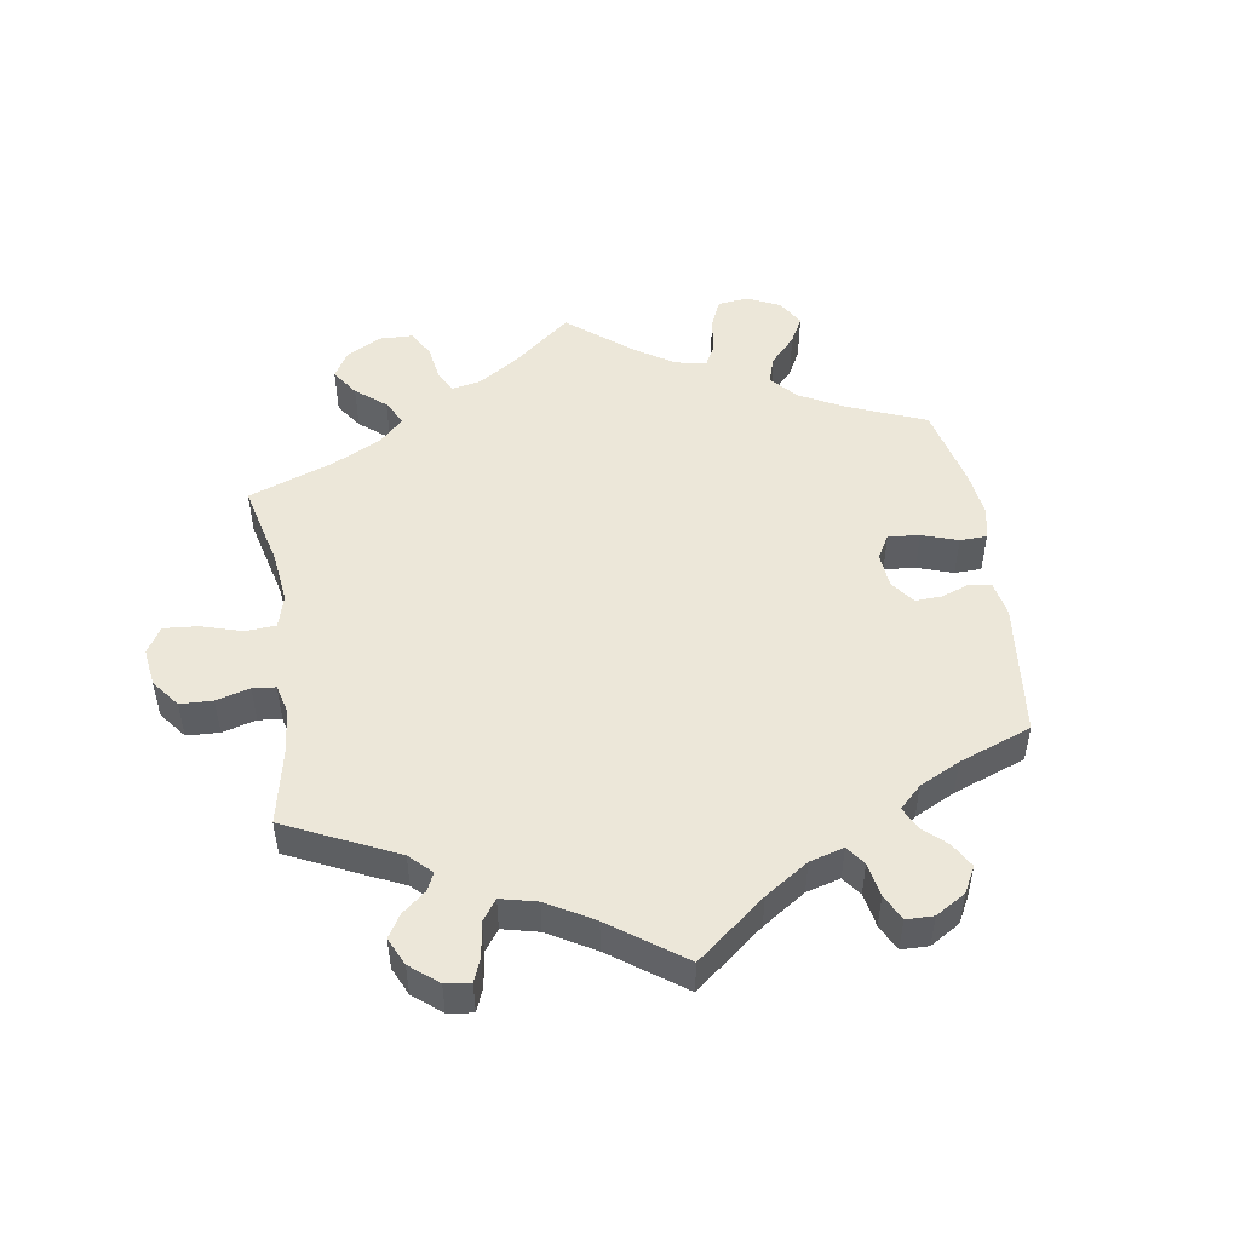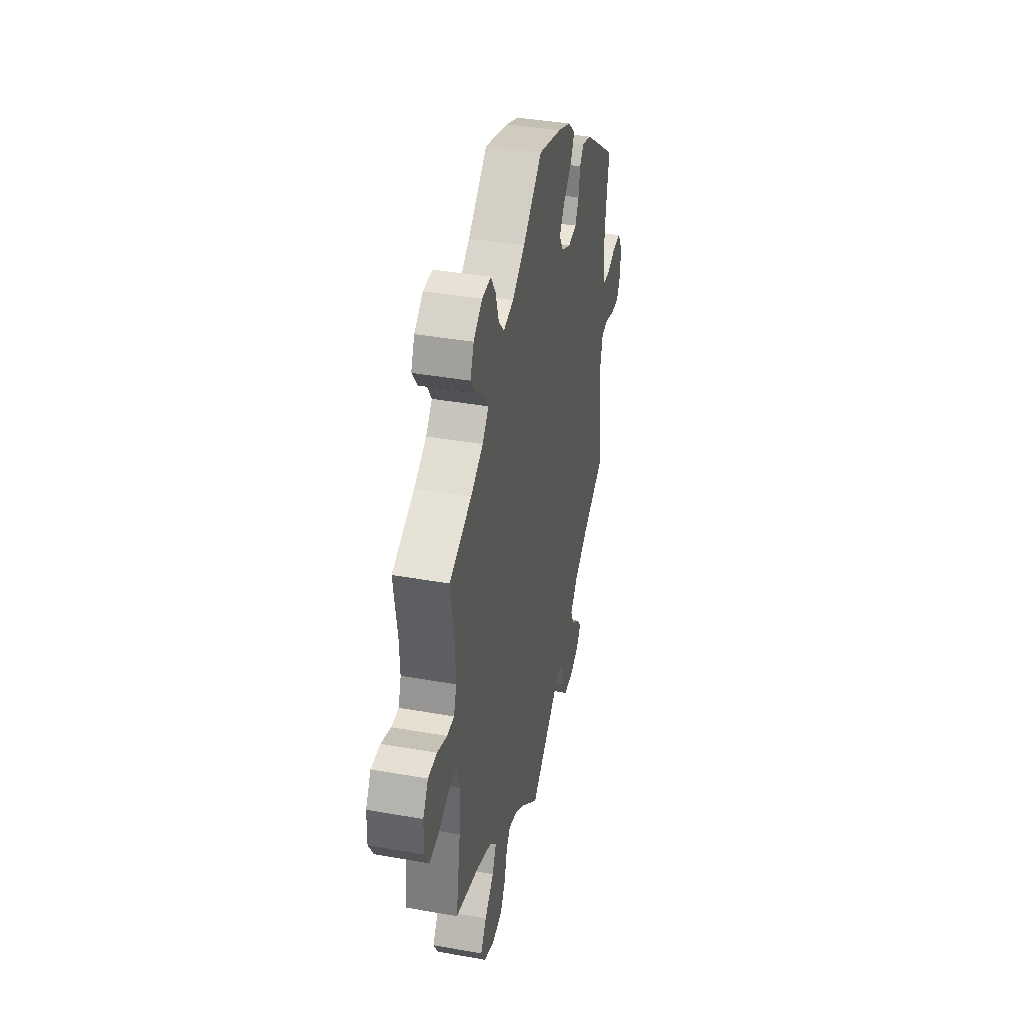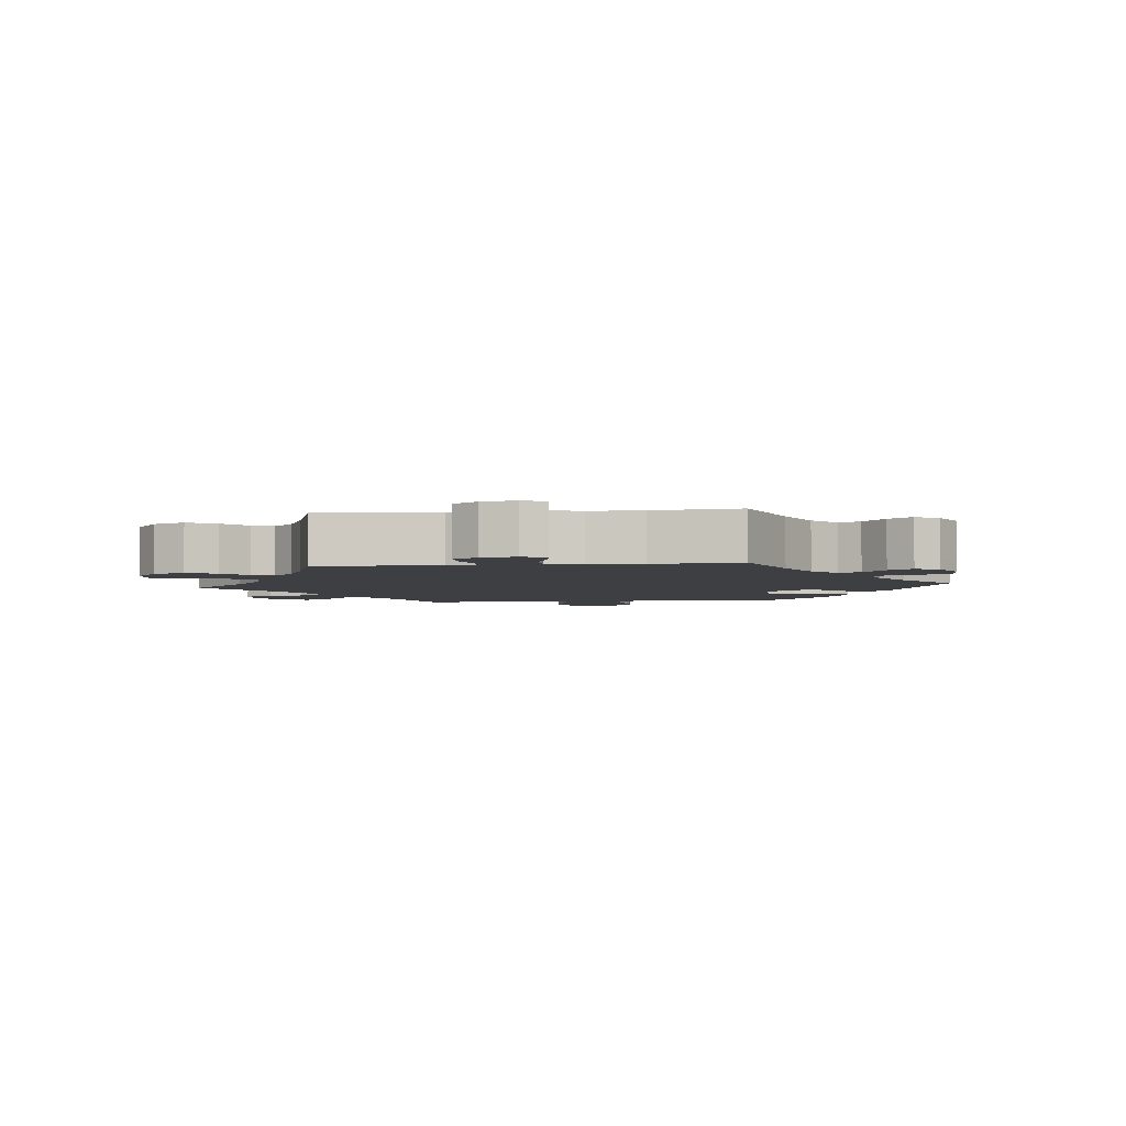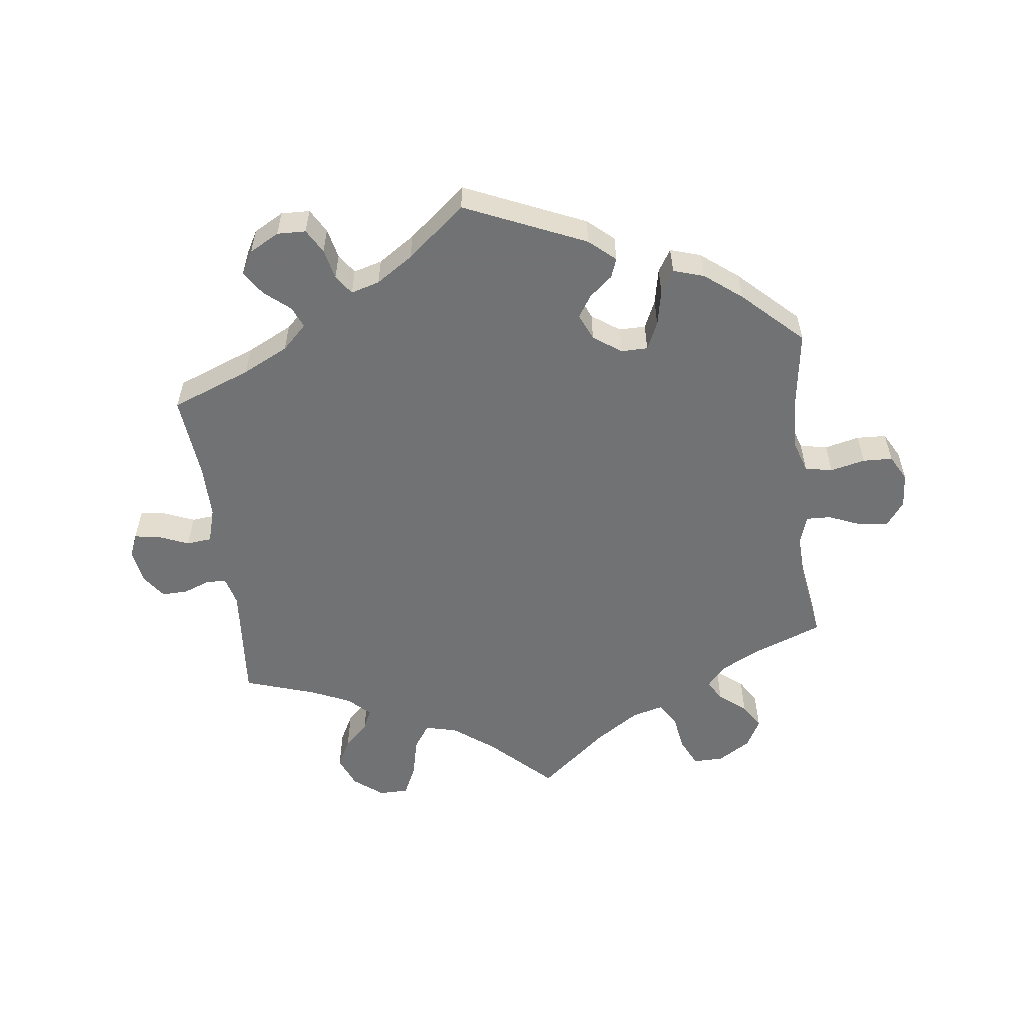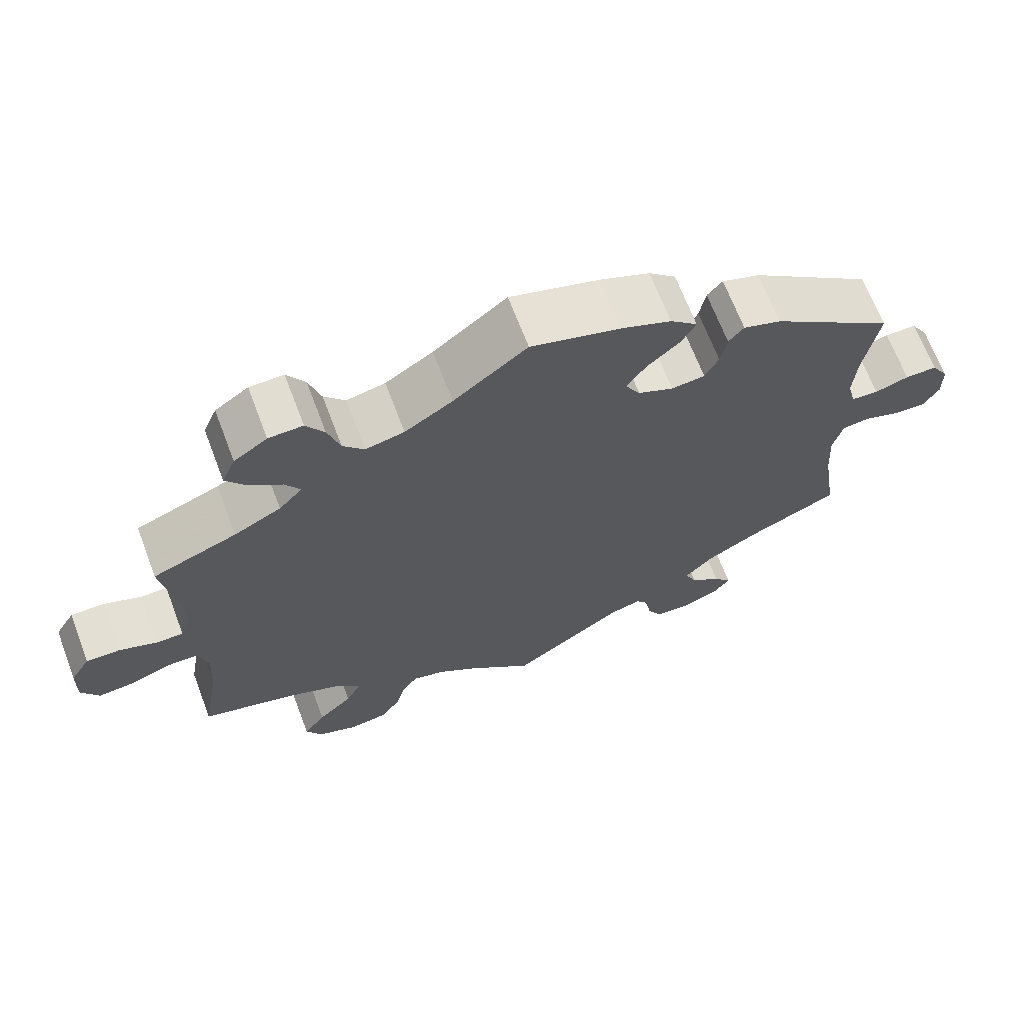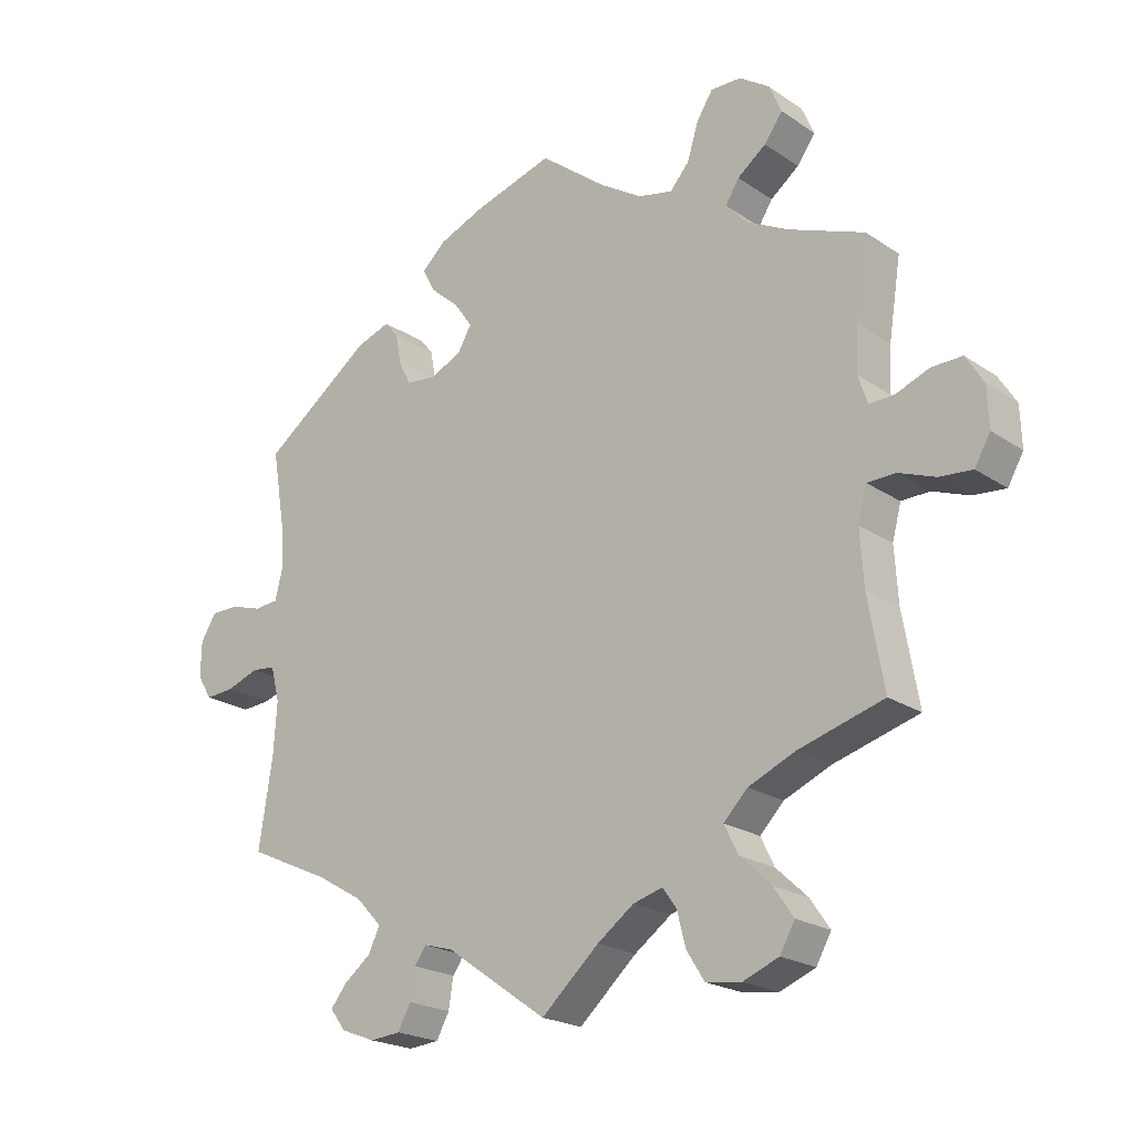
<metadata>
{"format":"obj","ext":"obj","renderer":"f3d","projection":"perspective","resolution":1024,"background":"white","views":[{"elev":50.0,"azim":-128.8,"up":"+Y"},{"elev":39.1,"azim":102.5,"up":"+Z"},{"elev":-3.8,"azim":-143.6,"up":"+Y"},{"elev":-55.6,"azim":-52.9,"up":"+Y"},{"elev":67.5,"azim":159.2,"up":"+Z"},{"elev":-21.3,"azim":40.3,"up":"+Z"}]}
</metadata>
<code>
v -0.149 0.07 -0.474
v -0.192 0.07 -0.462
v -0.209 0.07 -0.486
v -0.216 0.07 -0.53
v -0.235 0.07 -0.565
v -0.28 0.07 -0.569
v -0.33 0.07 -0.55
v -0.353 0.07 -0.52
v -0.329 0.07 -0.49
v -0.289 0.07 -0.459
v -0.273 0.07 -0.424
v -0.311 0.07 -0.384
v -0.38 0.07 -0.344
v -0.501 0.07 -0.289
v -0.481 0.07 -0.16
v -0.476 0.07 -0.083
v -0.489 0.07 -0.032
v -0.524 0.07 -0.028
v -0.572 0.07 -0.045
v -0.615 0.07 -0.048
v -0.636 0.07 -0.013
v -0.635 0.07 0.039
v -0.612 0.07 0.076
v -0.57 0.07 0.076
v -0.525 0.07 0.062
v -0.489 0.07 0.065
v -0.478 0.07 0.109
v -0.482 0.07 0.176
v -0.501 0.07 0.289
v -0.339 0.07 0.408
v -0.289 0.07 0.425
v -0.269 0.07 0.401
v -0.261 0.07 0.356
v -0.243 0.07 0.321
v -0.199 0.07 0.316
v -0.152 0.07 0.338
v -0.132 0.07 0.373
v -0.159 0.07 0.411
v -0.201 0.07 0.448
v -0.22 0.07 0.483
v -0.184 0.07 0.516
v -0.118 0.07 0.543
v 0 0.07 0.578
v 0.097 0.07 0.502
v 0.16 0.07 0.462
v 0.211 0.07 0.451
v 0.239 0.07 0.483
v 0.255 0.07 0.535
v 0.279 0.07 0.573
v 0.324 0.07 0.572
v 0.368 0.07 0.542
v 0.386 0.07 0.5
v 0.359 0.07 0.463
v 0.317 0.07 0.431
v 0.297 0.07 0.399
v 0.328 0.07 0.365
v 0.39 0.07 0.333
v 0.501 0.07 0.29
v 0.483 0.07 0.176
v 0.48 0.07 0.11
v 0.494 0.07 0.069
v 0.53 0.07 0.07
v 0.579 0.07 0.089
v 0.624 0.07 0.09
v 0.65 0.07 0.048
v 0.652 0.07 -0.011
v 0.629 0.07 -0.051
v 0.581 0.07 -0.047
v 0.528 0.07 -0.027
v 0.486 0.07 -0.028
v 0.473 0.07 -0.077
v 0.478 0.07 -0.157
v 0.501 0.07 -0.289
v 0.377 0.07 -0.325
v 0.307 0.07 -0.355
v 0.272 0.07 -0.391
v 0.292 0.07 -0.432
v 0.338 0.07 -0.475
v 0.367 0.07 -0.517
v 0.345 0.07 -0.556
v 0.293 0.07 -0.577
v 0.241 0.07 -0.57
v 0.215 0.07 -0.529
v 0.202 0.07 -0.479
v 0.182 0.07 -0.451
v 0.139 0.07 -0.463
v 0.085 0.07 -0.502
v 0 0.07 -0.578
v -0.149 0 -0.474
v -0.192 0 -0.462
v -0.209 0 -0.486
v -0.216 0 -0.53
v -0.235 0 -0.565
v -0.28 0 -0.569
v -0.33 0 -0.55
v -0.353 0 -0.52
v -0.329 0 -0.49
v -0.289 0 -0.459
v -0.273 0 -0.424
v -0.311 0 -0.384
v -0.38 0 -0.344
v -0.501 0 -0.289
v -0.481 0 -0.16
v -0.476 0 -0.083
v -0.489 0 -0.032
v -0.524 0 -0.028
v -0.572 0 -0.045
v -0.615 0 -0.048
v -0.636 0 -0.013
v -0.635 0 0.039
v -0.612 0 0.076
v -0.57 0 0.076
v -0.525 0 0.062
v -0.489 0 0.065
v -0.478 0 0.109
v -0.482 0 0.176
v -0.501 0 0.289
v -0.339 0 0.408
v -0.289 0 0.425
v -0.269 0 0.401
v -0.261 0 0.356
v -0.243 0 0.321
v -0.199 0 0.316
v -0.152 0 0.338
v -0.132 0 0.373
v -0.159 0 0.411
v -0.201 0 0.448
v -0.22 0 0.483
v -0.184 0 0.516
v -0.118 0 0.543
v 0 0 0.578
v 0.097 0 0.502
v 0.16 0 0.462
v 0.211 0 0.451
v 0.239 0 0.483
v 0.255 0 0.535
v 0.279 0 0.573
v 0.324 0 0.572
v 0.368 0 0.542
v 0.386 0 0.5
v 0.359 0 0.463
v 0.317 0 0.431
v 0.297 0 0.399
v 0.328 0 0.365
v 0.39 0 0.333
v 0.501 0 0.29
v 0.483 0 0.176
v 0.48 0 0.11
v 0.494 0 0.069
v 0.53 0 0.07
v 0.579 0 0.089
v 0.624 0 0.09
v 0.65 0 0.048
v 0.652 0 -0.011
v 0.629 0 -0.051
v 0.581 0 -0.047
v 0.528 0 -0.027
v 0.486 0 -0.028
v 0.473 0 -0.077
v 0.478 0 -0.157
v 0.501 0 -0.289
v 0.377 0 -0.325
v 0.307 0 -0.355
v 0.272 0 -0.391
v 0.292 0 -0.432
v 0.338 0 -0.475
v 0.367 0 -0.517
v 0.345 0 -0.556
v 0.293 0 -0.577
v 0.241 0 -0.57
v 0.215 0 -0.529
v 0.202 0 -0.479
v 0.182 0 -0.451
v 0.139 0 -0.463
v 0.085 0 -0.502
v 0 0 -0.578
f 87 88 1
f 86 87 1 2
f 85 86 2
f 81 82 83 84
f 81 84 85
f 80 81 85
f 77 78 79 80
f 76 77 80 85
f 75 76 85 2
f 72 73 74
f 71 72 74 75
f 70 71 75 2
f 66 67 68 69
f 66 69 70
f 65 66 70
f 62 63 64 65
f 61 62 65 70
f 60 61 70 2
f 57 58 59
f 56 57 59 60
f 55 56 60 2
f 51 52 53 54
f 51 54 55
f 47 48 49 50
f 46 47 50 51
f 41 42 43 44
f 41 44 45
f 38 39 40 41
f 37 38 41 45
f 36 37 45 46
f 30 31 32 33
f 28 29 30 33
f 27 28 33 34
f 26 27 34 35
f 22 23 24 25
f 22 25 26
f 21 22 26
f 18 19 20 21
f 17 18 21 26
f 16 17 26 35
f 13 14 15
f 12 13 15 16
f 11 12 16 35
f 7 8 9 10
f 7 10 11
f 6 7 11
f 3 4 5 6
f 46 51 55 2
f 11 35 36 46
f 6 11 46
f 2 3 6 46
f 89 176 175
f 90 89 175 174
f 90 174 173
f 172 171 170 169
f 173 172 169
f 173 169 168
f 168 167 166 165
f 173 168 165 164
f 90 173 164 163
f 162 161 160
f 163 162 160 159
f 90 163 159 158
f 157 156 155 154
f 158 157 154
f 158 154 153
f 153 152 151 150
f 158 153 150 149
f 90 158 149 148
f 147 146 145
f 148 147 145 144
f 90 148 144 143
f 142 141 140 139
f 143 142 139
f 138 137 136 135
f 139 138 135 134
f 132 131 130 129
f 133 132 129
f 129 128 127 126
f 133 129 126 125
f 134 133 125 124
f 121 120 119 118
f 121 118 117 116
f 122 121 116 115
f 123 122 115 114
f 113 112 111 110
f 114 113 110
f 114 110 109
f 109 108 107 106
f 114 109 106 105
f 123 114 105 104
f 103 102 101
f 104 103 101 100
f 123 104 100 99
f 98 97 96 95
f 99 98 95
f 99 95 94
f 94 93 92 91
f 90 143 139 134
f 134 124 123 99
f 134 99 94
f 134 94 91 90
f 1 89 90 2
f 2 90 91 3
f 3 91 92 4
f 4 92 93 5
f 5 93 94 6
f 6 94 95 7
f 7 95 96 8
f 8 96 97 9
f 9 97 98 10
f 10 98 99 11
f 11 99 100 12
f 12 100 101 13
f 13 101 102 14
f 14 102 103 15
f 15 103 104 16
f 16 104 105 17
f 17 105 106 18
f 18 106 107 19
f 19 107 108 20
f 20 108 109 21
f 21 109 110 22
f 22 110 111 23
f 23 111 112 24
f 24 112 113 25
f 25 113 114 26
f 26 114 115 27
f 27 115 116 28
f 28 116 117 29
f 29 117 118 30
f 30 118 119 31
f 31 119 120 32
f 32 120 121 33
f 33 121 122 34
f 34 122 123 35
f 35 123 124 36
f 36 124 125 37
f 37 125 126 38
f 38 126 127 39
f 39 127 128 40
f 40 128 129 41
f 41 129 130 42
f 42 130 131 43
f 43 131 132 44
f 44 132 133 45
f 45 133 134 46
f 46 134 135 47
f 47 135 136 48
f 48 136 137 49
f 49 137 138 50
f 50 138 139 51
f 51 139 140 52
f 52 140 141 53
f 53 141 142 54
f 54 142 143 55
f 55 143 144 56
f 56 144 145 57
f 57 145 146 58
f 58 146 147 59
f 59 147 148 60
f 60 148 149 61
f 61 149 150 62
f 62 150 151 63
f 63 151 152 64
f 64 152 153 65
f 65 153 154 66
f 66 154 155 67
f 67 155 156 68
f 68 156 157 69
f 69 157 158 70
f 70 158 159 71
f 71 159 160 72
f 72 160 161 73
f 73 161 162 74
f 74 162 163 75
f 75 163 164 76
f 76 164 165 77
f 77 165 166 78
f 78 166 167 79
f 79 167 168 80
f 80 168 169 81
f 81 169 170 82
f 82 170 171 83
f 83 171 172 84
f 84 172 173 85
f 85 173 174 86
f 86 174 175 87
f 87 175 176 88
f 88 176 89 1

</code>
